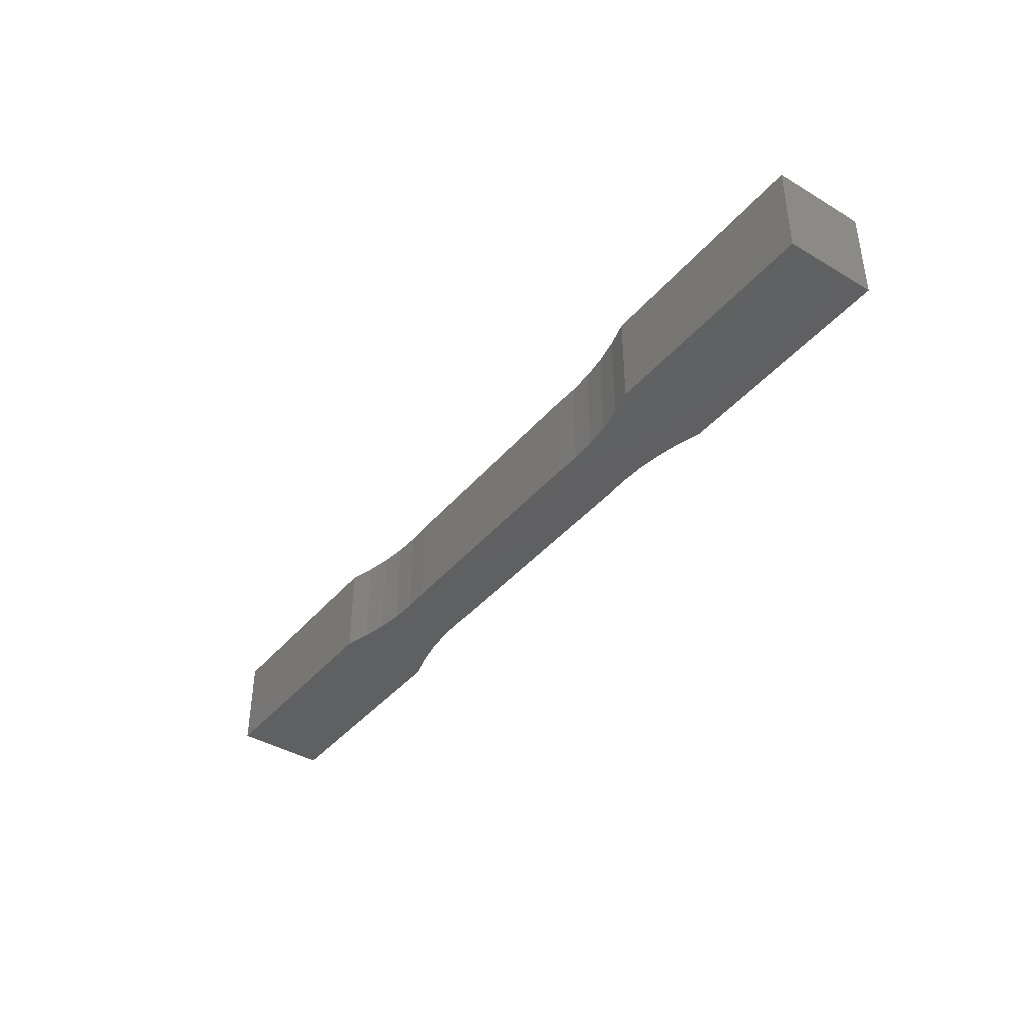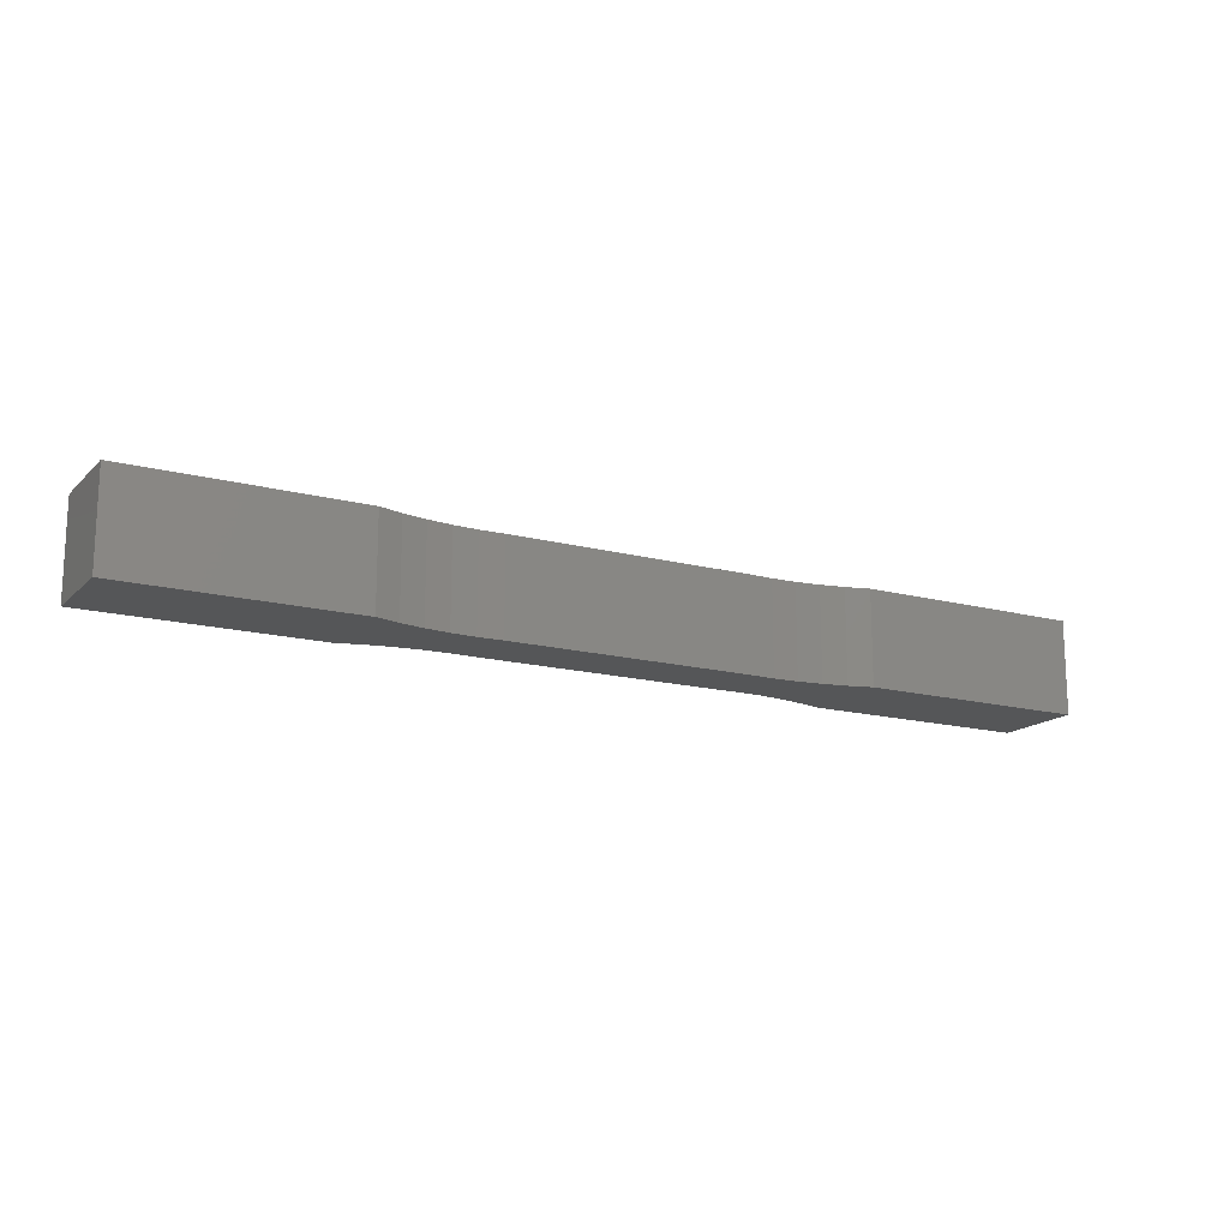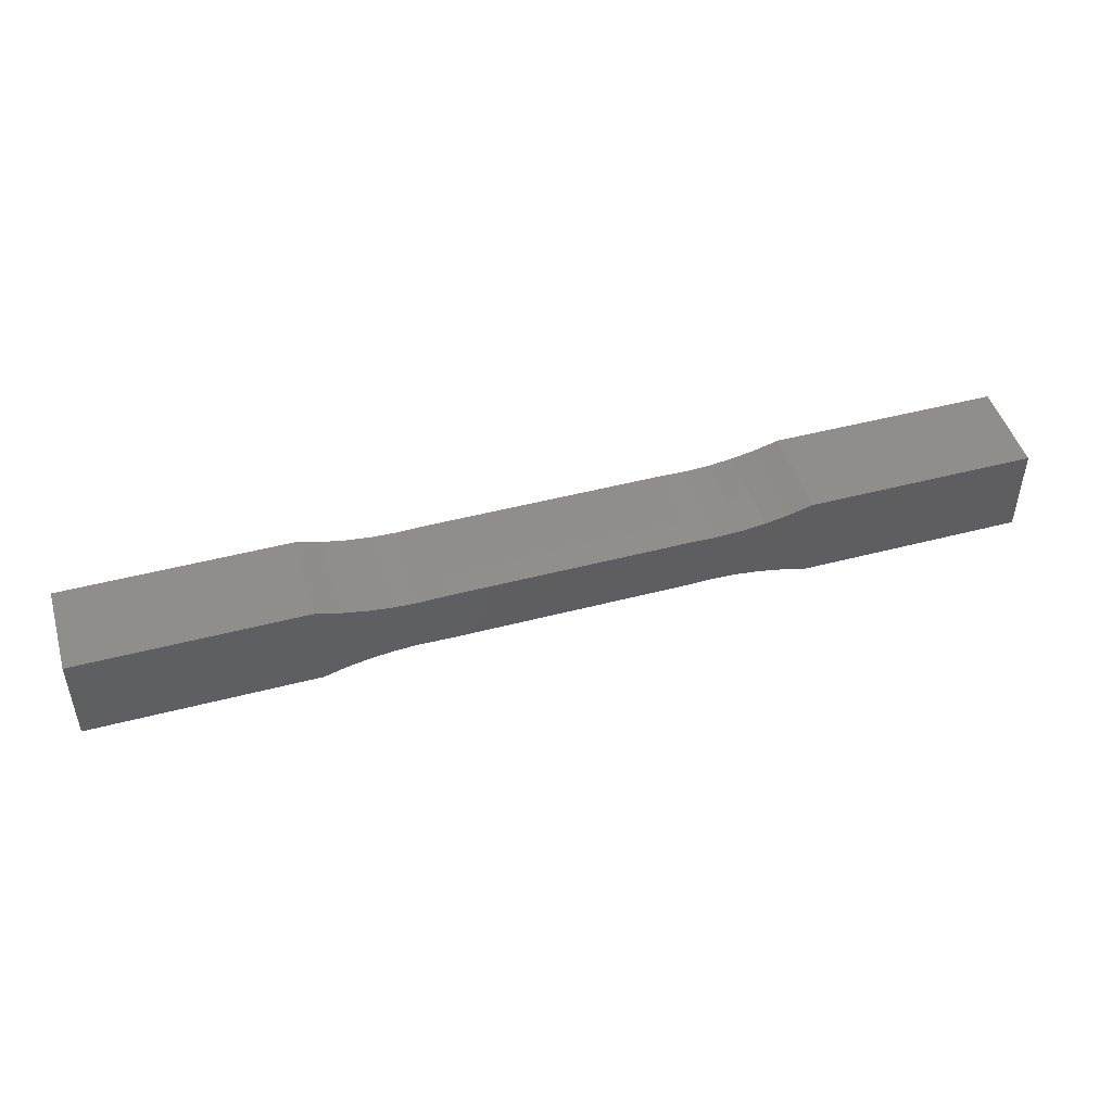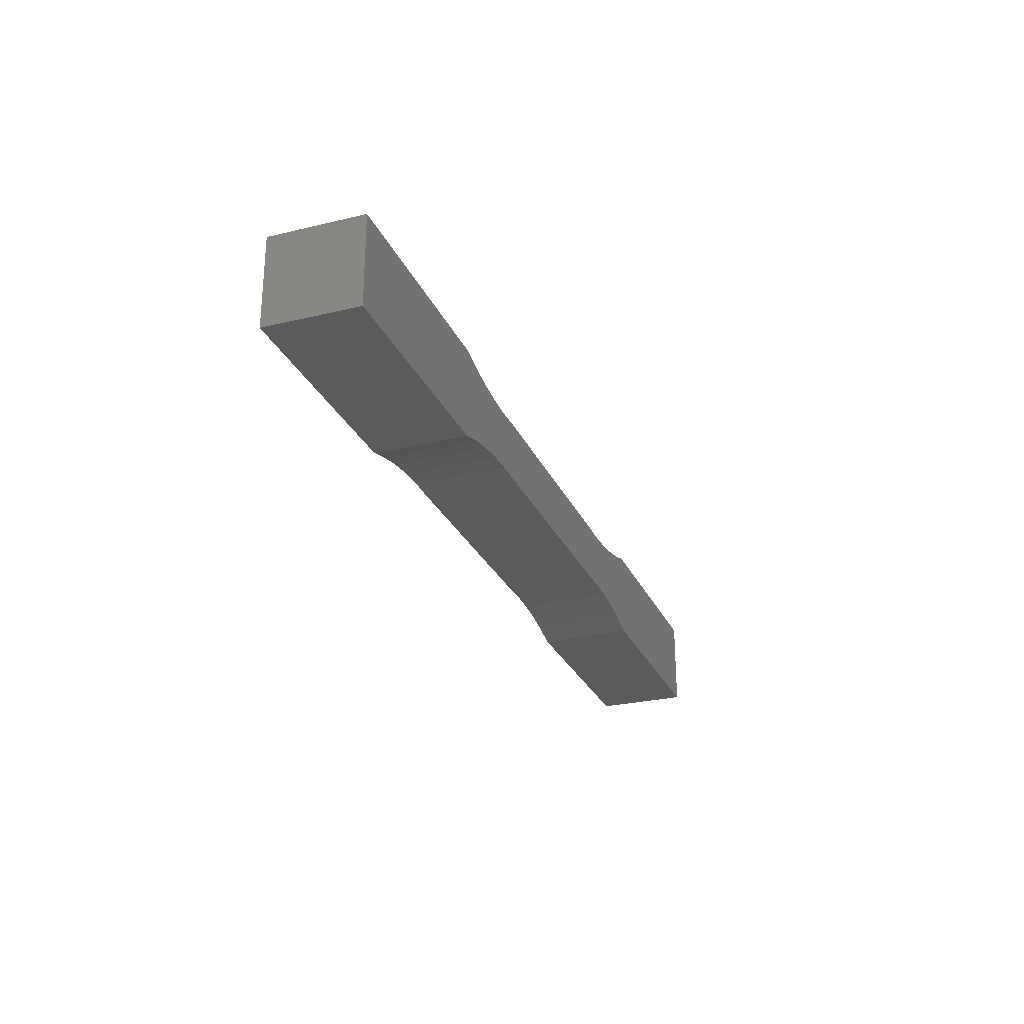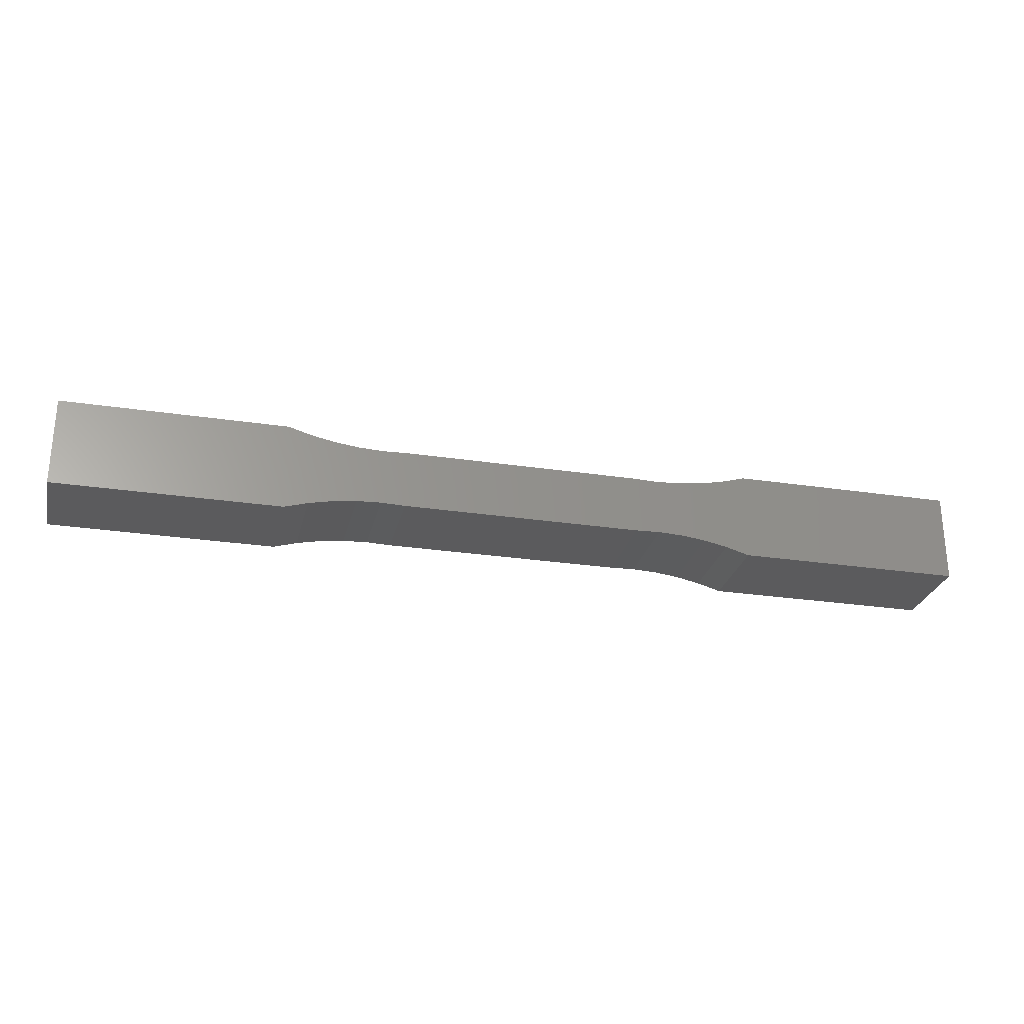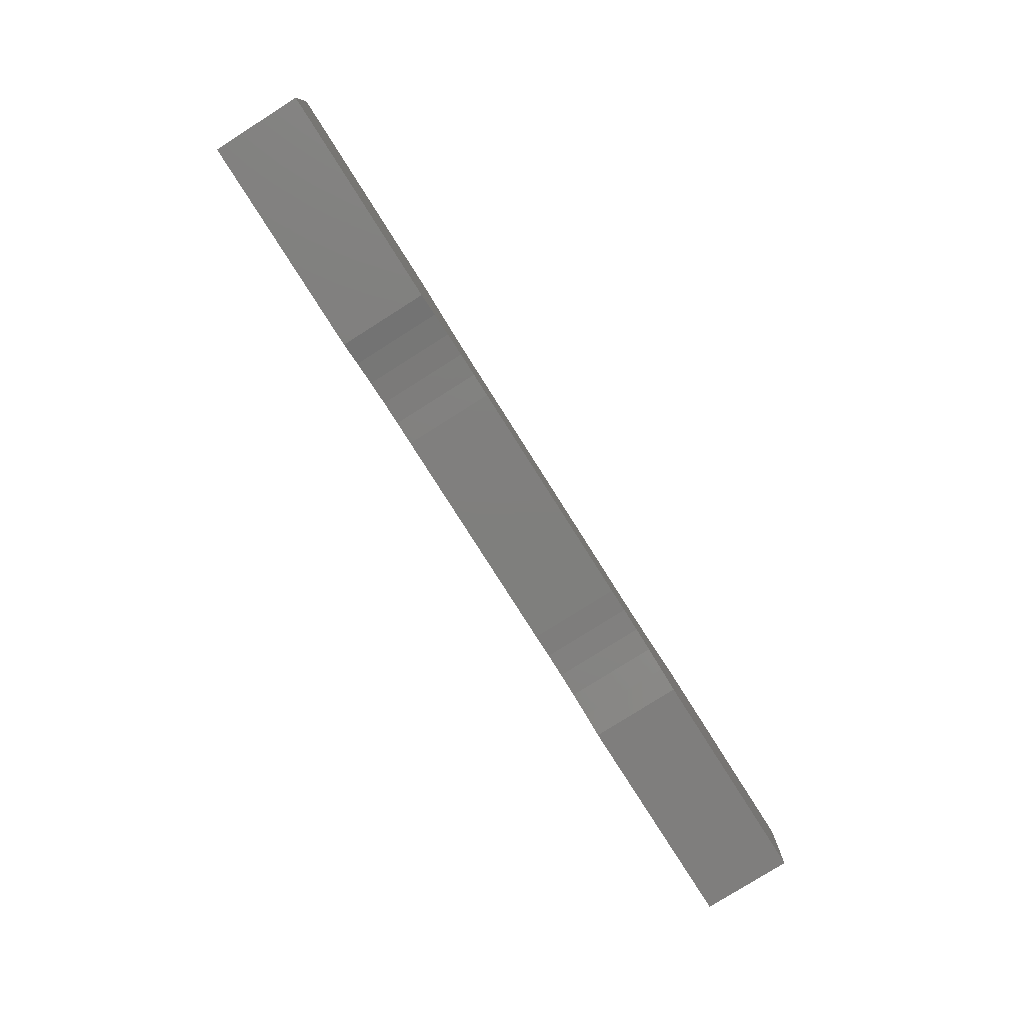
<metadata>
{"format":"stl","ext":"stl","renderer":"f3d","projection":"perspective","resolution":1024,"background":"white","views":[{"elev":-40.7,"azim":53.9,"up":"+Y"},{"elev":-15.8,"azim":151.1,"up":"+Y"},{"elev":47.3,"azim":163.5,"up":"+Z"},{"elev":-26.9,"azim":-69.6,"up":"+Z"},{"elev":-27.0,"azim":166.8,"up":"+Z"},{"elev":-79.0,"azim":-57.7,"up":"+Z"}]}
</metadata>
<code>
# stl→obj: 112 verts, 164 faces
v -0.5423 -0.01587 -0.1388
v -1.008 -0.1905 -0.1388
v -1.008 -0.01587 -0.1388
v -0.5423 -0.1905 -0.1388
v -1.008 -0.1905 0.04744
v -1.008 -0.01587 0.04744
v -0.494 -0.01587 -0.1248
v -0.494 -0.1905 -0.1248
v -0.4446 -0.01587 -0.1146
v -0.4446 -0.1905 -0.1146
v -0.3947 -0.01587 -0.1084
v -0.3947 -0.1905 -0.1084
v -0.3443 -0.01587 -0.1061
v -0.3443 -0.1905 -0.1061
v -0.294 -0.01587 -0.1078
v -0.294 -0.1905 -0.1078
v -1.008 0 -0.1388
v -0.5423 0 -0.1388
v -0.5423 -0.1905 0.04744
v -0.494 -0.1905 0.03341
v -0.4446 -0.1905 0.02324
v -0.3947 -0.1905 0.017
v -0.3443 -0.1905 0.01471
v -0.294 -0.1905 0.0164
v 0.2026 -0.1905 0.0164
v 0.2026 -0.1905 -0.1078
v 0.253 -0.1905 -0.1061
v 0.253 -0.1905 0.01471
v 0.3033 -0.1905 0.017
v 0.3033 -0.1905 -0.1084
v 0.3533 -0.1905 0.02324
v 0.3533 -0.1905 -0.1146
v 0.4026 -0.1905 0.03341
v 0.4026 -0.1905 -0.1248
v 0.451 -0.1905 0.04744
v 0.451 -0.1905 -0.1388
v 0.9166 -0.1905 0.04744
v 0.9166 -0.1905 -0.1388
v -0.5423 -0.01587 0.04744
v -1.008 0 0.04744
v 0.2026 -0.01587 -0.1078
v -0.494 0 -0.1248
v -0.4446 0 -0.1146
v -0.3947 0 -0.1084
v -0.3443 0 -0.1061
v -0.294 0 -0.1078
v -0.5423 1.041e-17 0.04744
v -0.5423 1.041e-17 -0.1388
v -1.008 1.041e-17 -0.1388
v -0.494 1.041e-17 -0.1248
v -1.008 1.041e-17 0.04744
v -0.494 1.041e-17 0.03341
v -0.4446 1.041e-17 -0.1146
v -0.4446 1.041e-17 0.02324
v -0.3947 1.041e-17 -0.1084
v -0.3947 1.041e-17 0.017
v -0.3443 1.041e-17 -0.1061
v -0.3443 1.041e-17 0.01471
v -0.294 1.041e-17 0.0164
v -0.294 1.041e-17 -0.1078
v 0.2026 1.041e-17 0.0164
v 0.2026 1.041e-17 -0.1078
v 0.253 1.041e-17 -0.1061
v 0.253 1.041e-17 0.01471
v 0.3033 1.041e-17 0.017
v 0.3033 1.041e-17 -0.1084
v 0.3533 1.041e-17 0.02324
v 0.3533 1.041e-17 -0.1146
v 0.4026 1.041e-17 0.03341
v 0.4026 1.041e-17 -0.1248
v 0.451 1.041e-17 0.04744
v 0.451 1.041e-17 -0.1388
v 0.9166 1.041e-17 0.04744
v 0.9166 1.041e-17 -0.1388
v 0.253 -0.01587 -0.1061
v 0.3033 -0.01587 -0.1084
v 0.3533 -0.01587 -0.1146
v 0.4026 -0.01587 -0.1248
v 0.451 -0.01587 -0.1388
v 0.9166 -0.01587 -0.1388
v 0.9166 -0.01587 0.04744
v 0.451 -0.01587 0.04744
v 0.4026 -0.01587 0.03341
v 0.3533 -0.01587 0.02324
v 0.3033 -0.01587 0.017
v 0.253 -0.01587 0.01471
v 0.2026 -0.01587 0.0164
v -0.294 -0.01587 0.0164
v -0.3443 -0.01587 0.01471
v -0.3947 -0.01587 0.017
v -0.4446 -0.01587 0.02324
v -0.494 -0.01587 0.03341
v -0.5423 0 0.04744
v 0.2026 0 -0.1078
v 0.253 0 -0.1061
v 0.3033 0 -0.1084
v 0.3533 0 -0.1146
v 0.4026 0 -0.1248
v 0.451 0 -0.1388
v 0.9166 0 -0.1388
v 0.9166 0 0.04744
v 0.451 0 0.04744
v 0.4026 0 0.03341
v 0.3533 0 0.02324
v 0.3033 0 0.017
v 0.253 0 0.01471
v 0.2026 -3.469e-18 0.0164
v -0.294 0 0.0164
v -0.3443 0 0.01471
v -0.3947 0 0.017
v -0.4446 0 0.02324
v -0.494 0 0.03341
f 1 2 3
f 1 4 2
f 3 5 6
f 3 2 5
f 7 4 1
f 7 8 4
f 9 10 8
f 9 8 7
f 11 12 10
f 11 10 9
f 13 14 12
f 13 12 11
f 15 16 14
f 15 14 13
f 1 3 17
f 1 17 18
f 19 2 4
f 19 4 8
f 19 5 2
f 20 8 10
f 20 19 8
f 21 10 12
f 21 20 10
f 22 12 14
f 22 21 12
f 23 22 14
f 24 14 16
f 24 23 14
f 25 16 26
f 25 26 27
f 25 24 16
f 28 25 27
f 29 27 30
f 29 28 27
f 31 30 32
f 31 29 30
f 33 32 34
f 33 31 32
f 35 34 36
f 35 33 34
f 37 36 38
f 37 35 36
f 6 19 39
f 6 5 19
f 3 6 40
f 3 40 17
f 41 16 15
f 41 26 16
f 7 1 18
f 7 18 42
f 9 42 43
f 9 7 42
f 11 43 44
f 11 9 43
f 13 44 45
f 13 11 44
f 15 45 46
f 15 13 45
f 47 48 49
f 47 50 48
f 47 49 51
f 52 53 50
f 52 50 47
f 54 55 53
f 54 53 52
f 56 57 55
f 56 55 54
f 58 57 56
f 59 60 57
f 59 57 58
f 61 62 60
f 61 63 62
f 61 60 59
f 64 63 61
f 65 66 63
f 65 63 64
f 67 68 66
f 67 66 65
f 69 70 68
f 69 68 67
f 71 72 70
f 71 70 69
f 73 74 72
f 73 72 71
f 75 26 41
f 75 27 26
f 76 30 27
f 76 27 75
f 77 32 30
f 77 30 76
f 78 34 32
f 78 32 77
f 79 36 34
f 79 34 78
f 80 36 79
f 80 38 36
f 81 38 80
f 81 37 38
f 82 37 81
f 82 35 37
f 83 35 82
f 83 33 35
f 84 31 33
f 84 33 83
f 85 29 31
f 85 31 84
f 86 28 29
f 86 29 85
f 87 25 28
f 87 28 86
f 88 25 87
f 88 24 25
f 89 24 88
f 89 23 24
f 90 22 23
f 90 23 89
f 91 21 22
f 91 22 90
f 92 20 21
f 92 21 91
f 39 19 20
f 39 20 92
f 6 39 93
f 6 93 40
f 41 15 46
f 41 46 94
f 75 41 94
f 75 94 95
f 76 95 96
f 76 75 95
f 77 96 97
f 77 76 96
f 78 97 98
f 78 77 97
f 79 98 99
f 79 78 98
f 80 79 99
f 80 99 100
f 81 80 100
f 81 100 101
f 82 81 101
f 82 101 102
f 83 82 102
f 83 102 103
f 84 103 104
f 84 83 103
f 85 104 105
f 85 84 104
f 86 105 106
f 86 85 105
f 87 106 107
f 87 86 106
f 88 87 107
f 88 107 108
f 89 88 108
f 89 108 109
f 90 109 110
f 90 89 109
f 91 110 111
f 91 90 110
f 92 111 112
f 92 91 111
f 39 112 93
f 39 92 112

</code>
